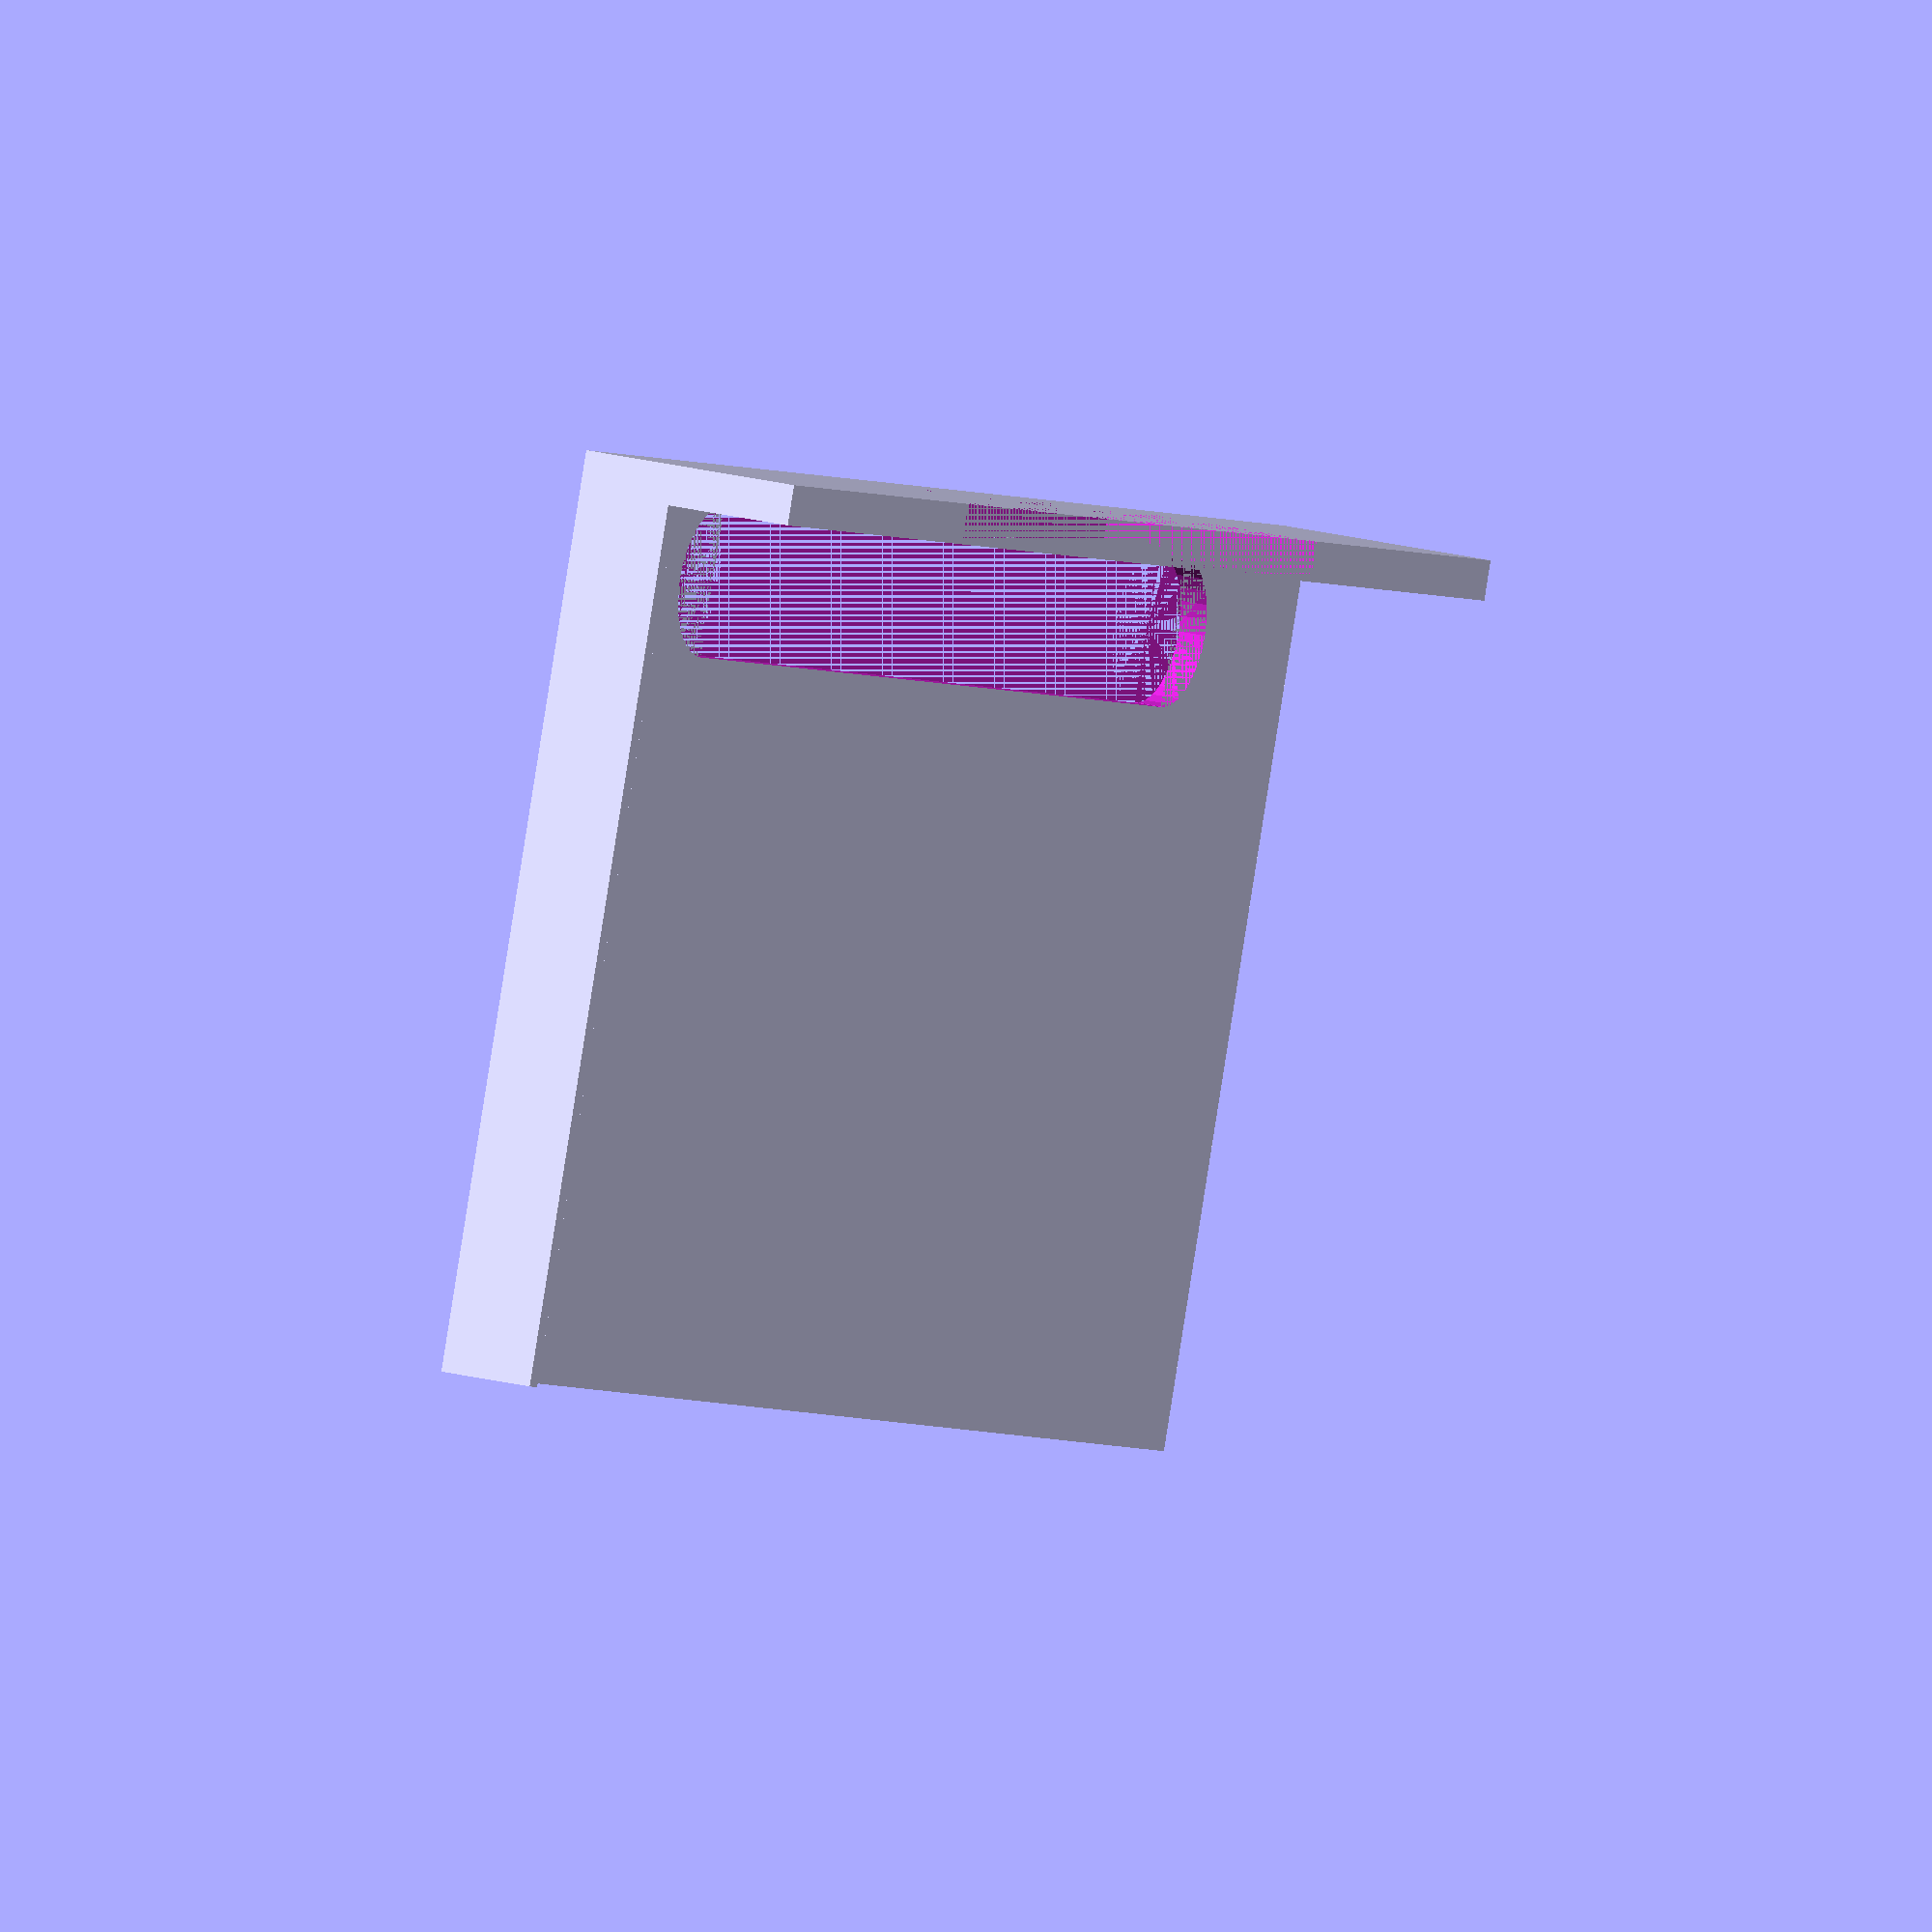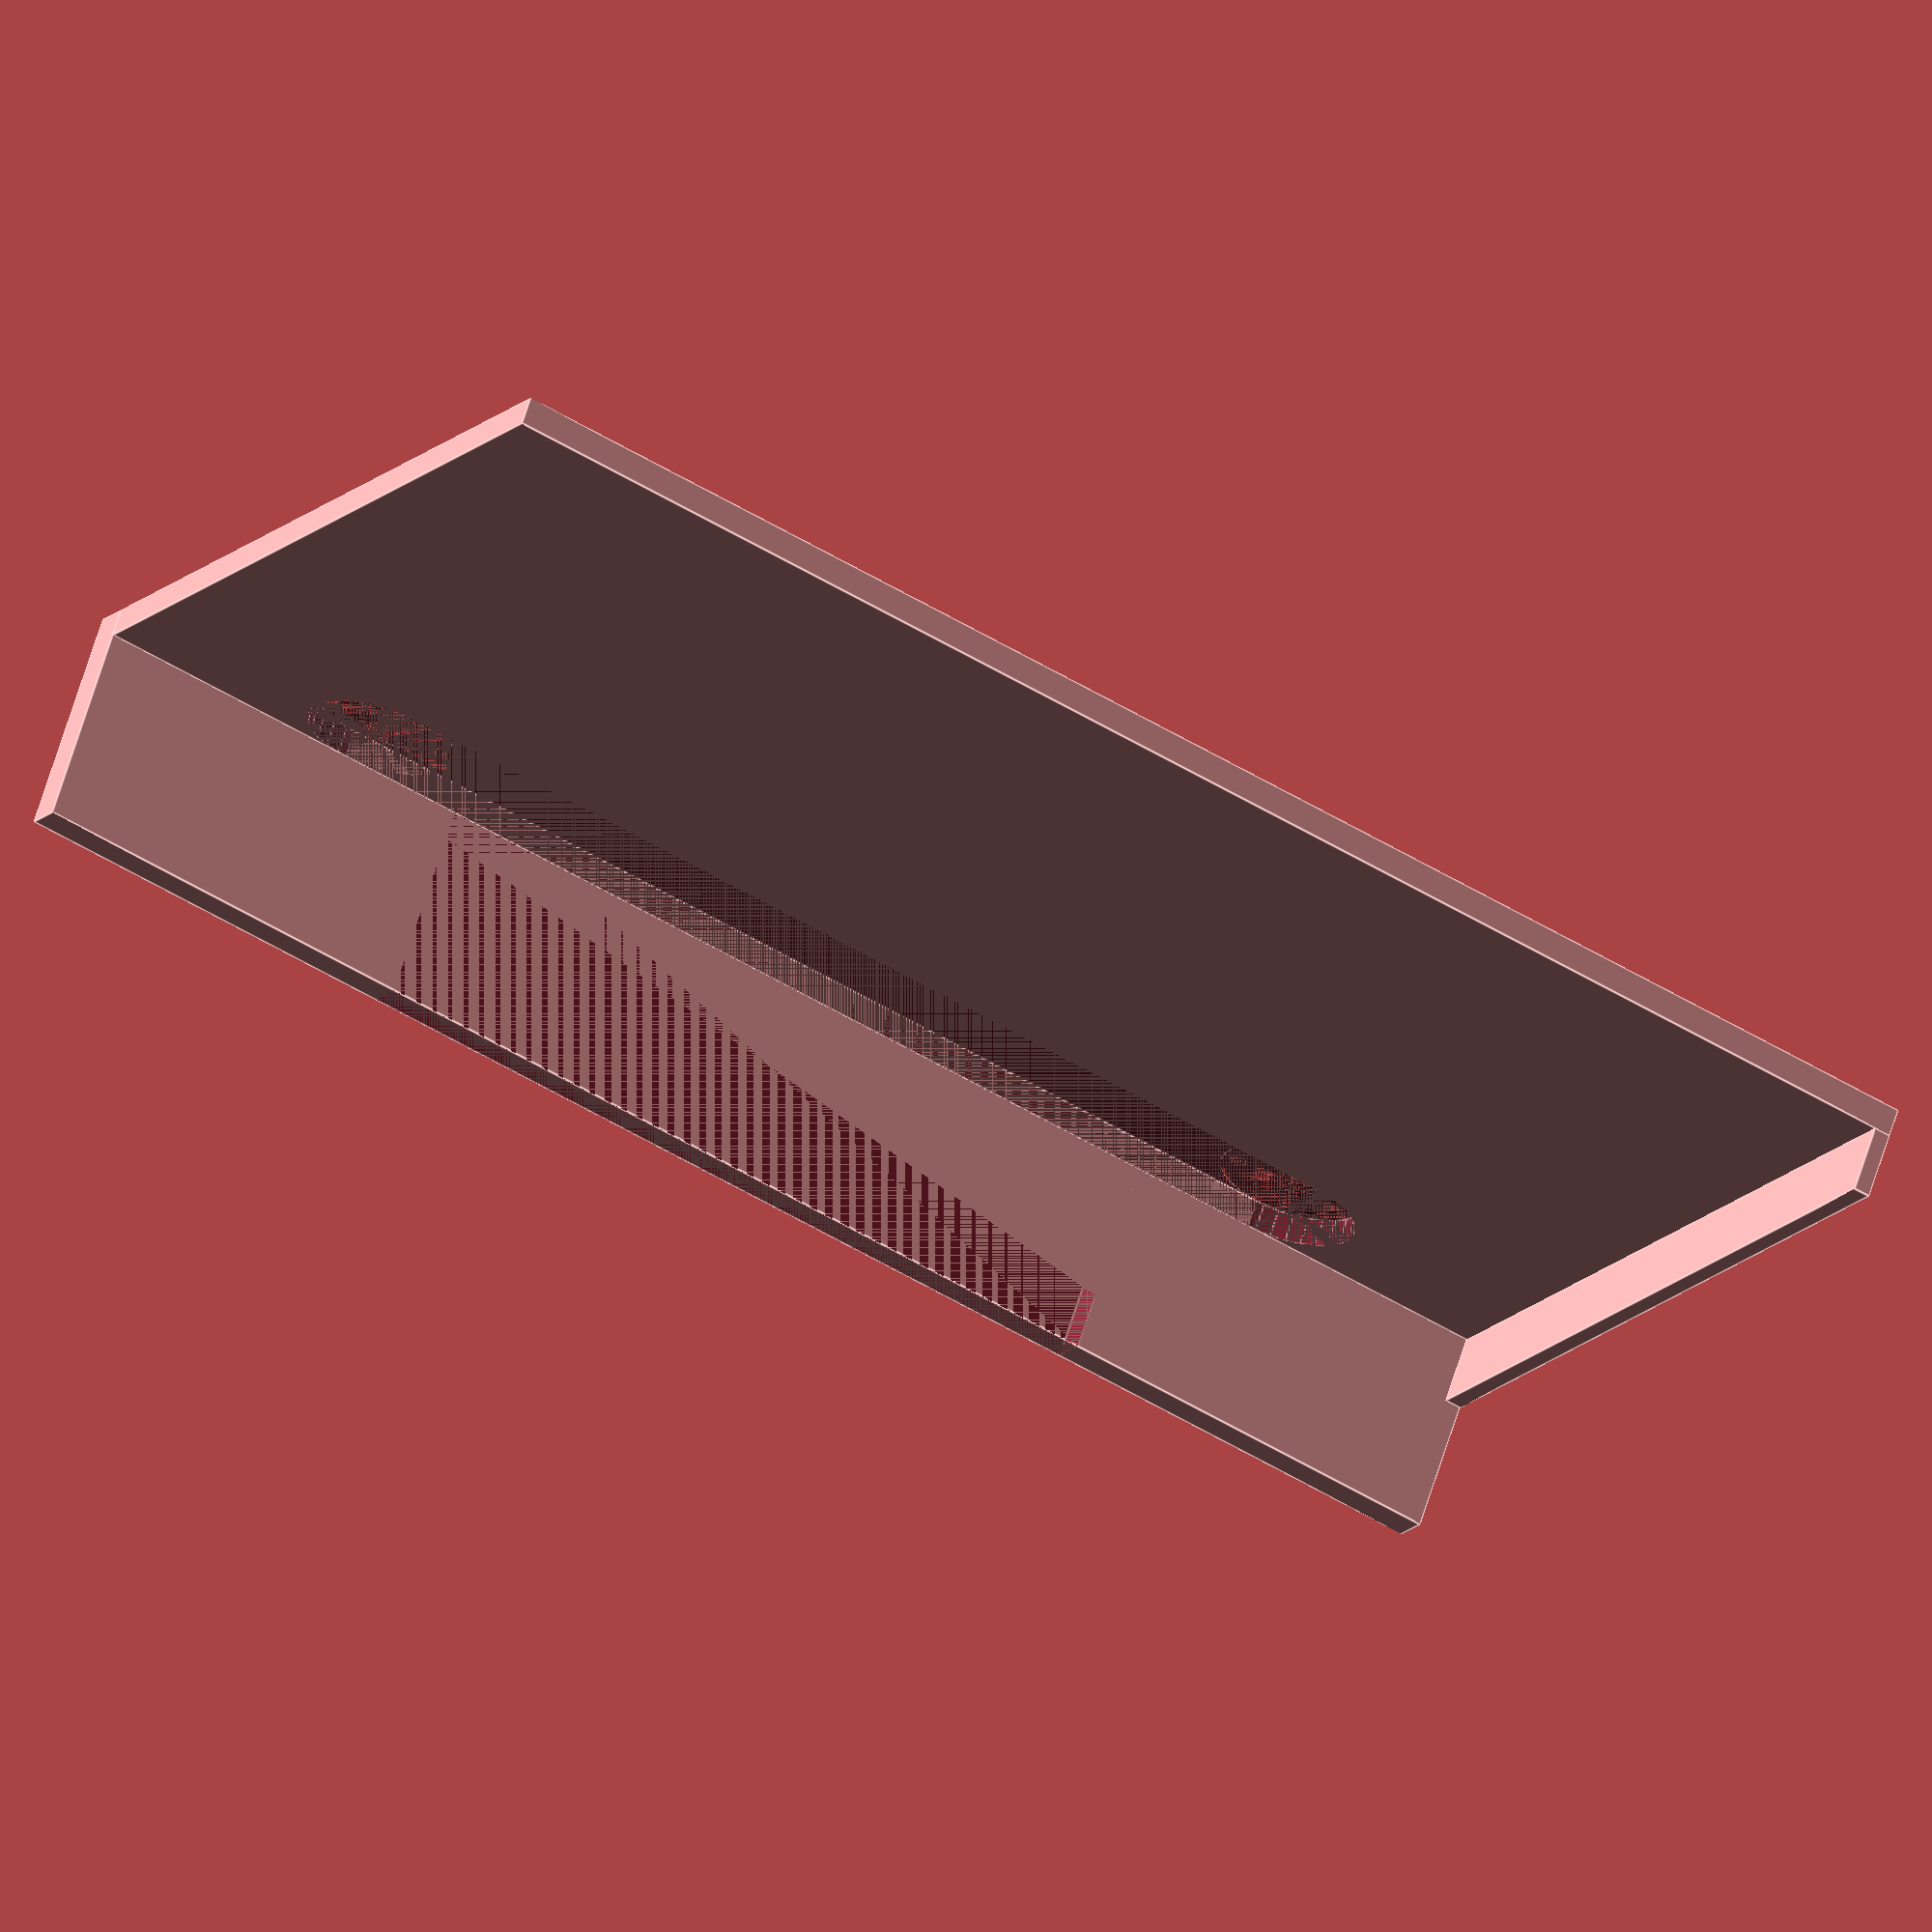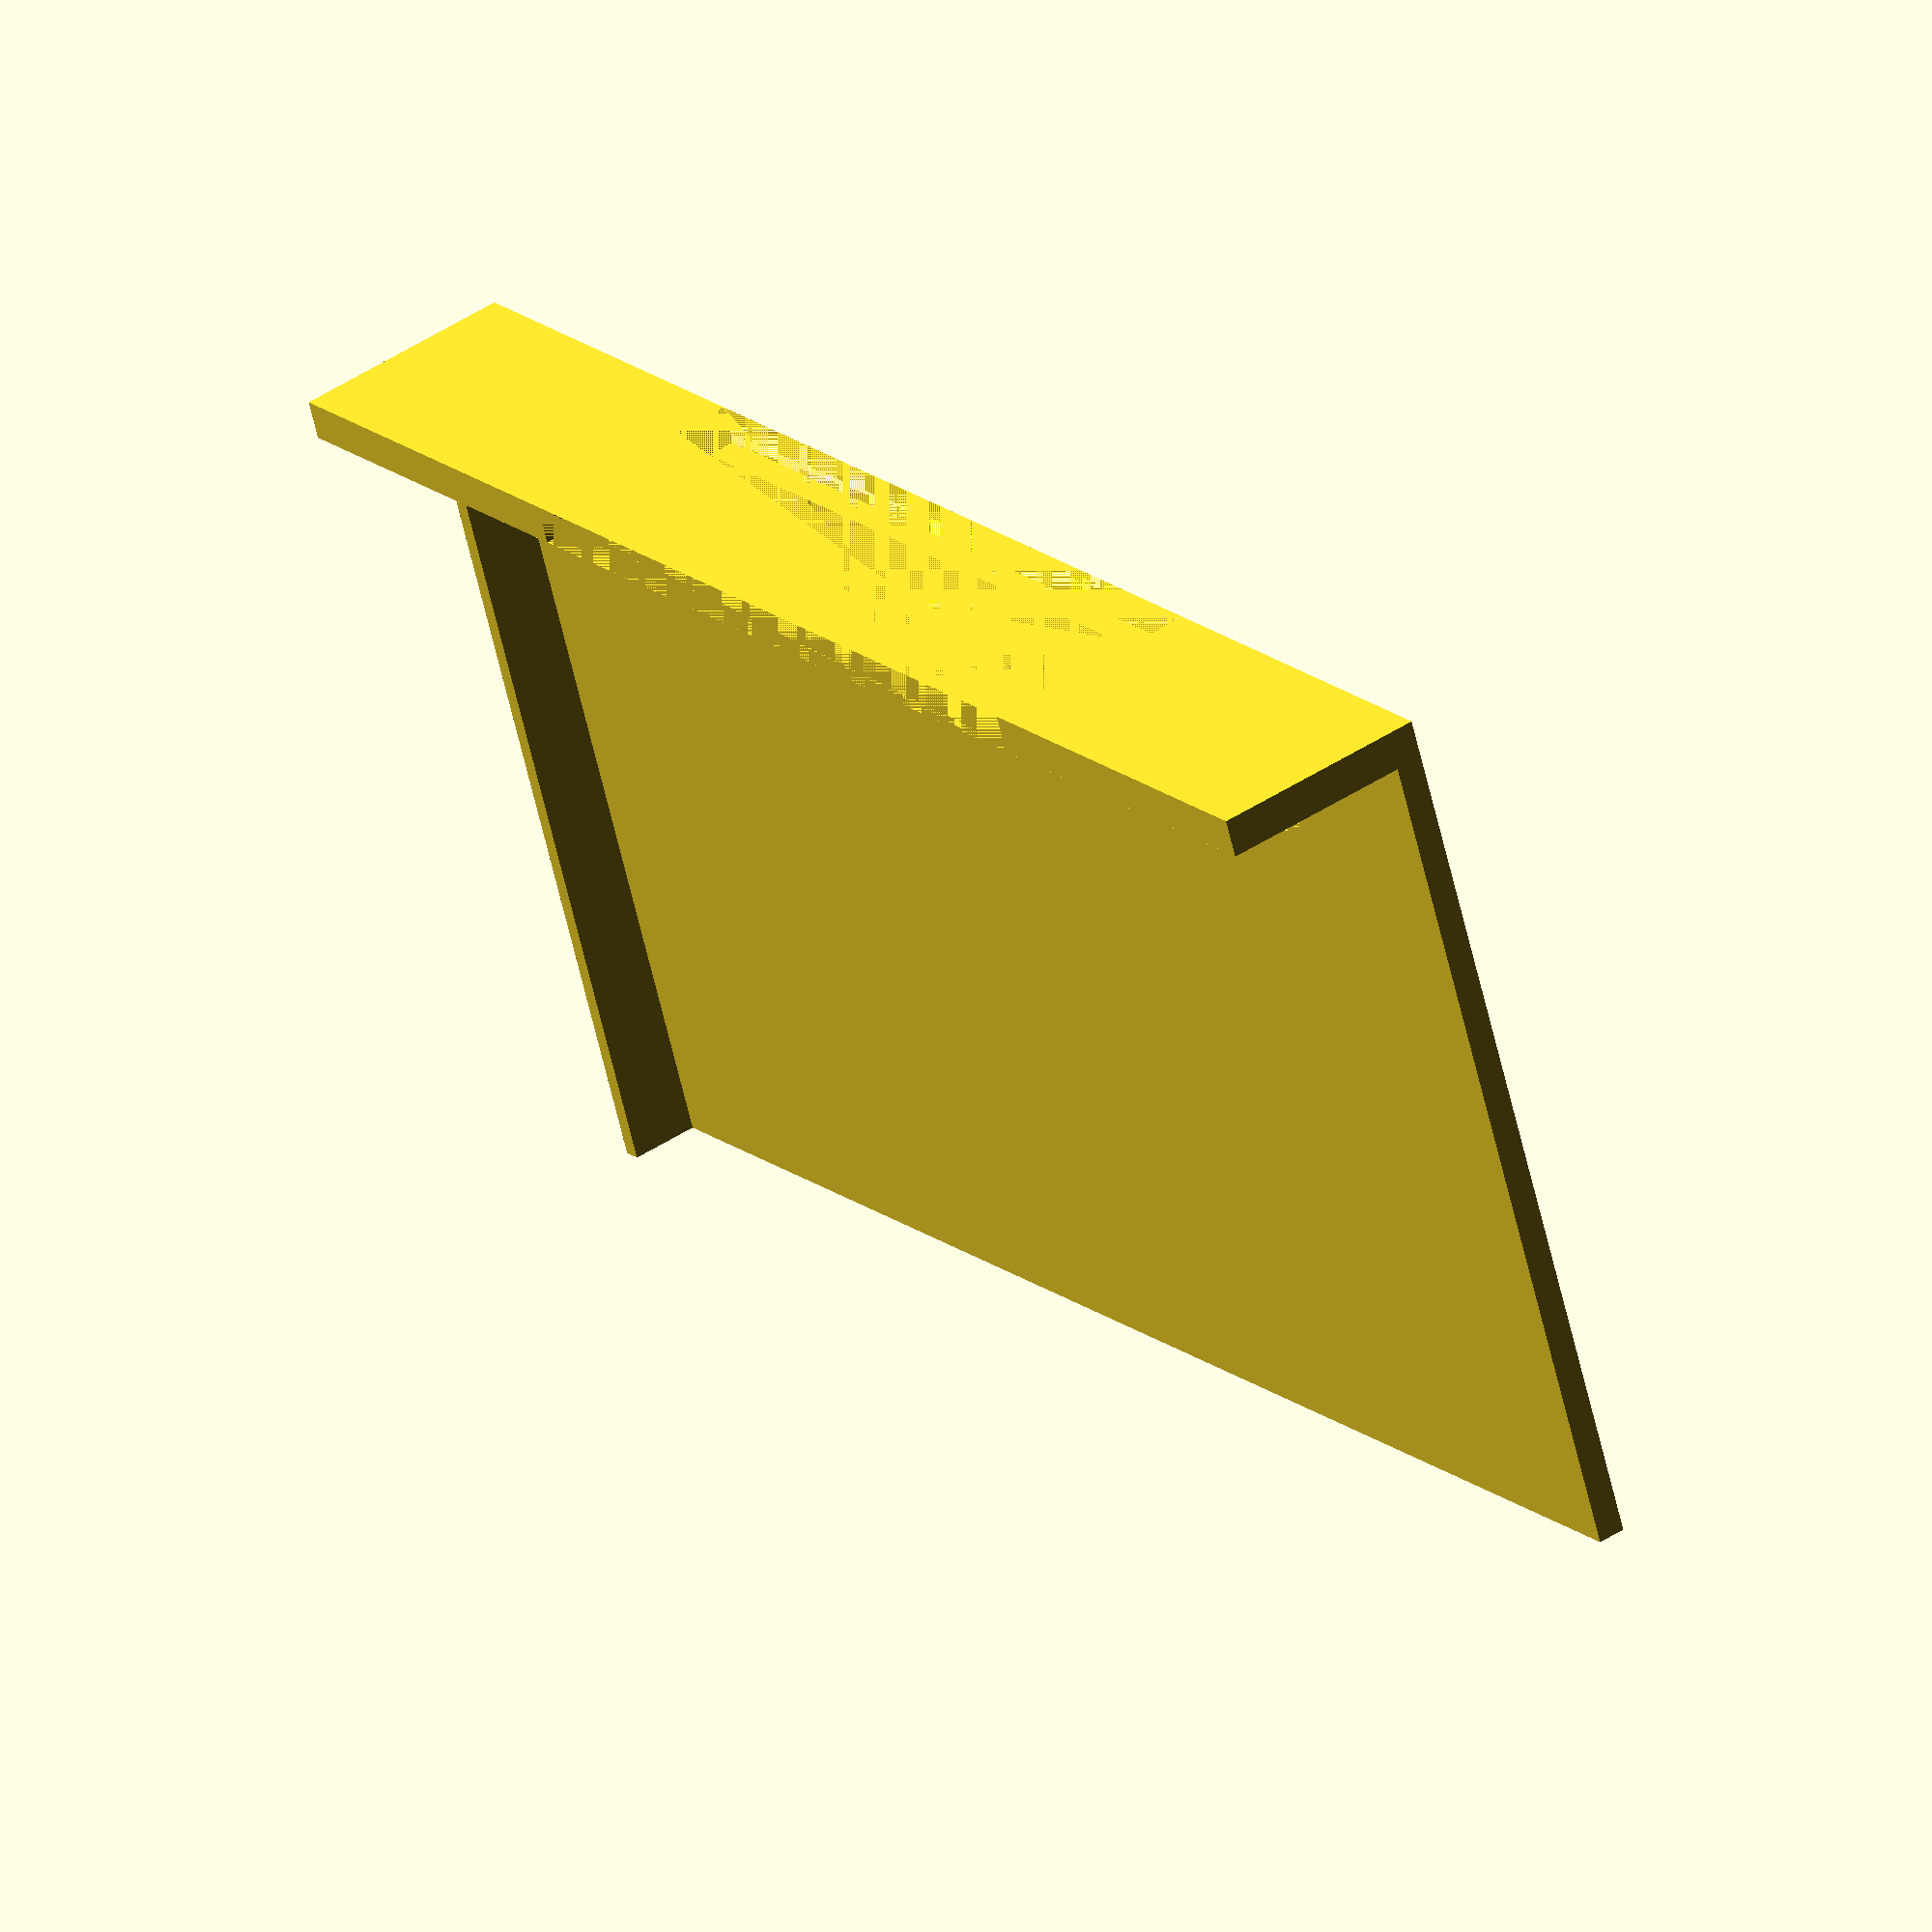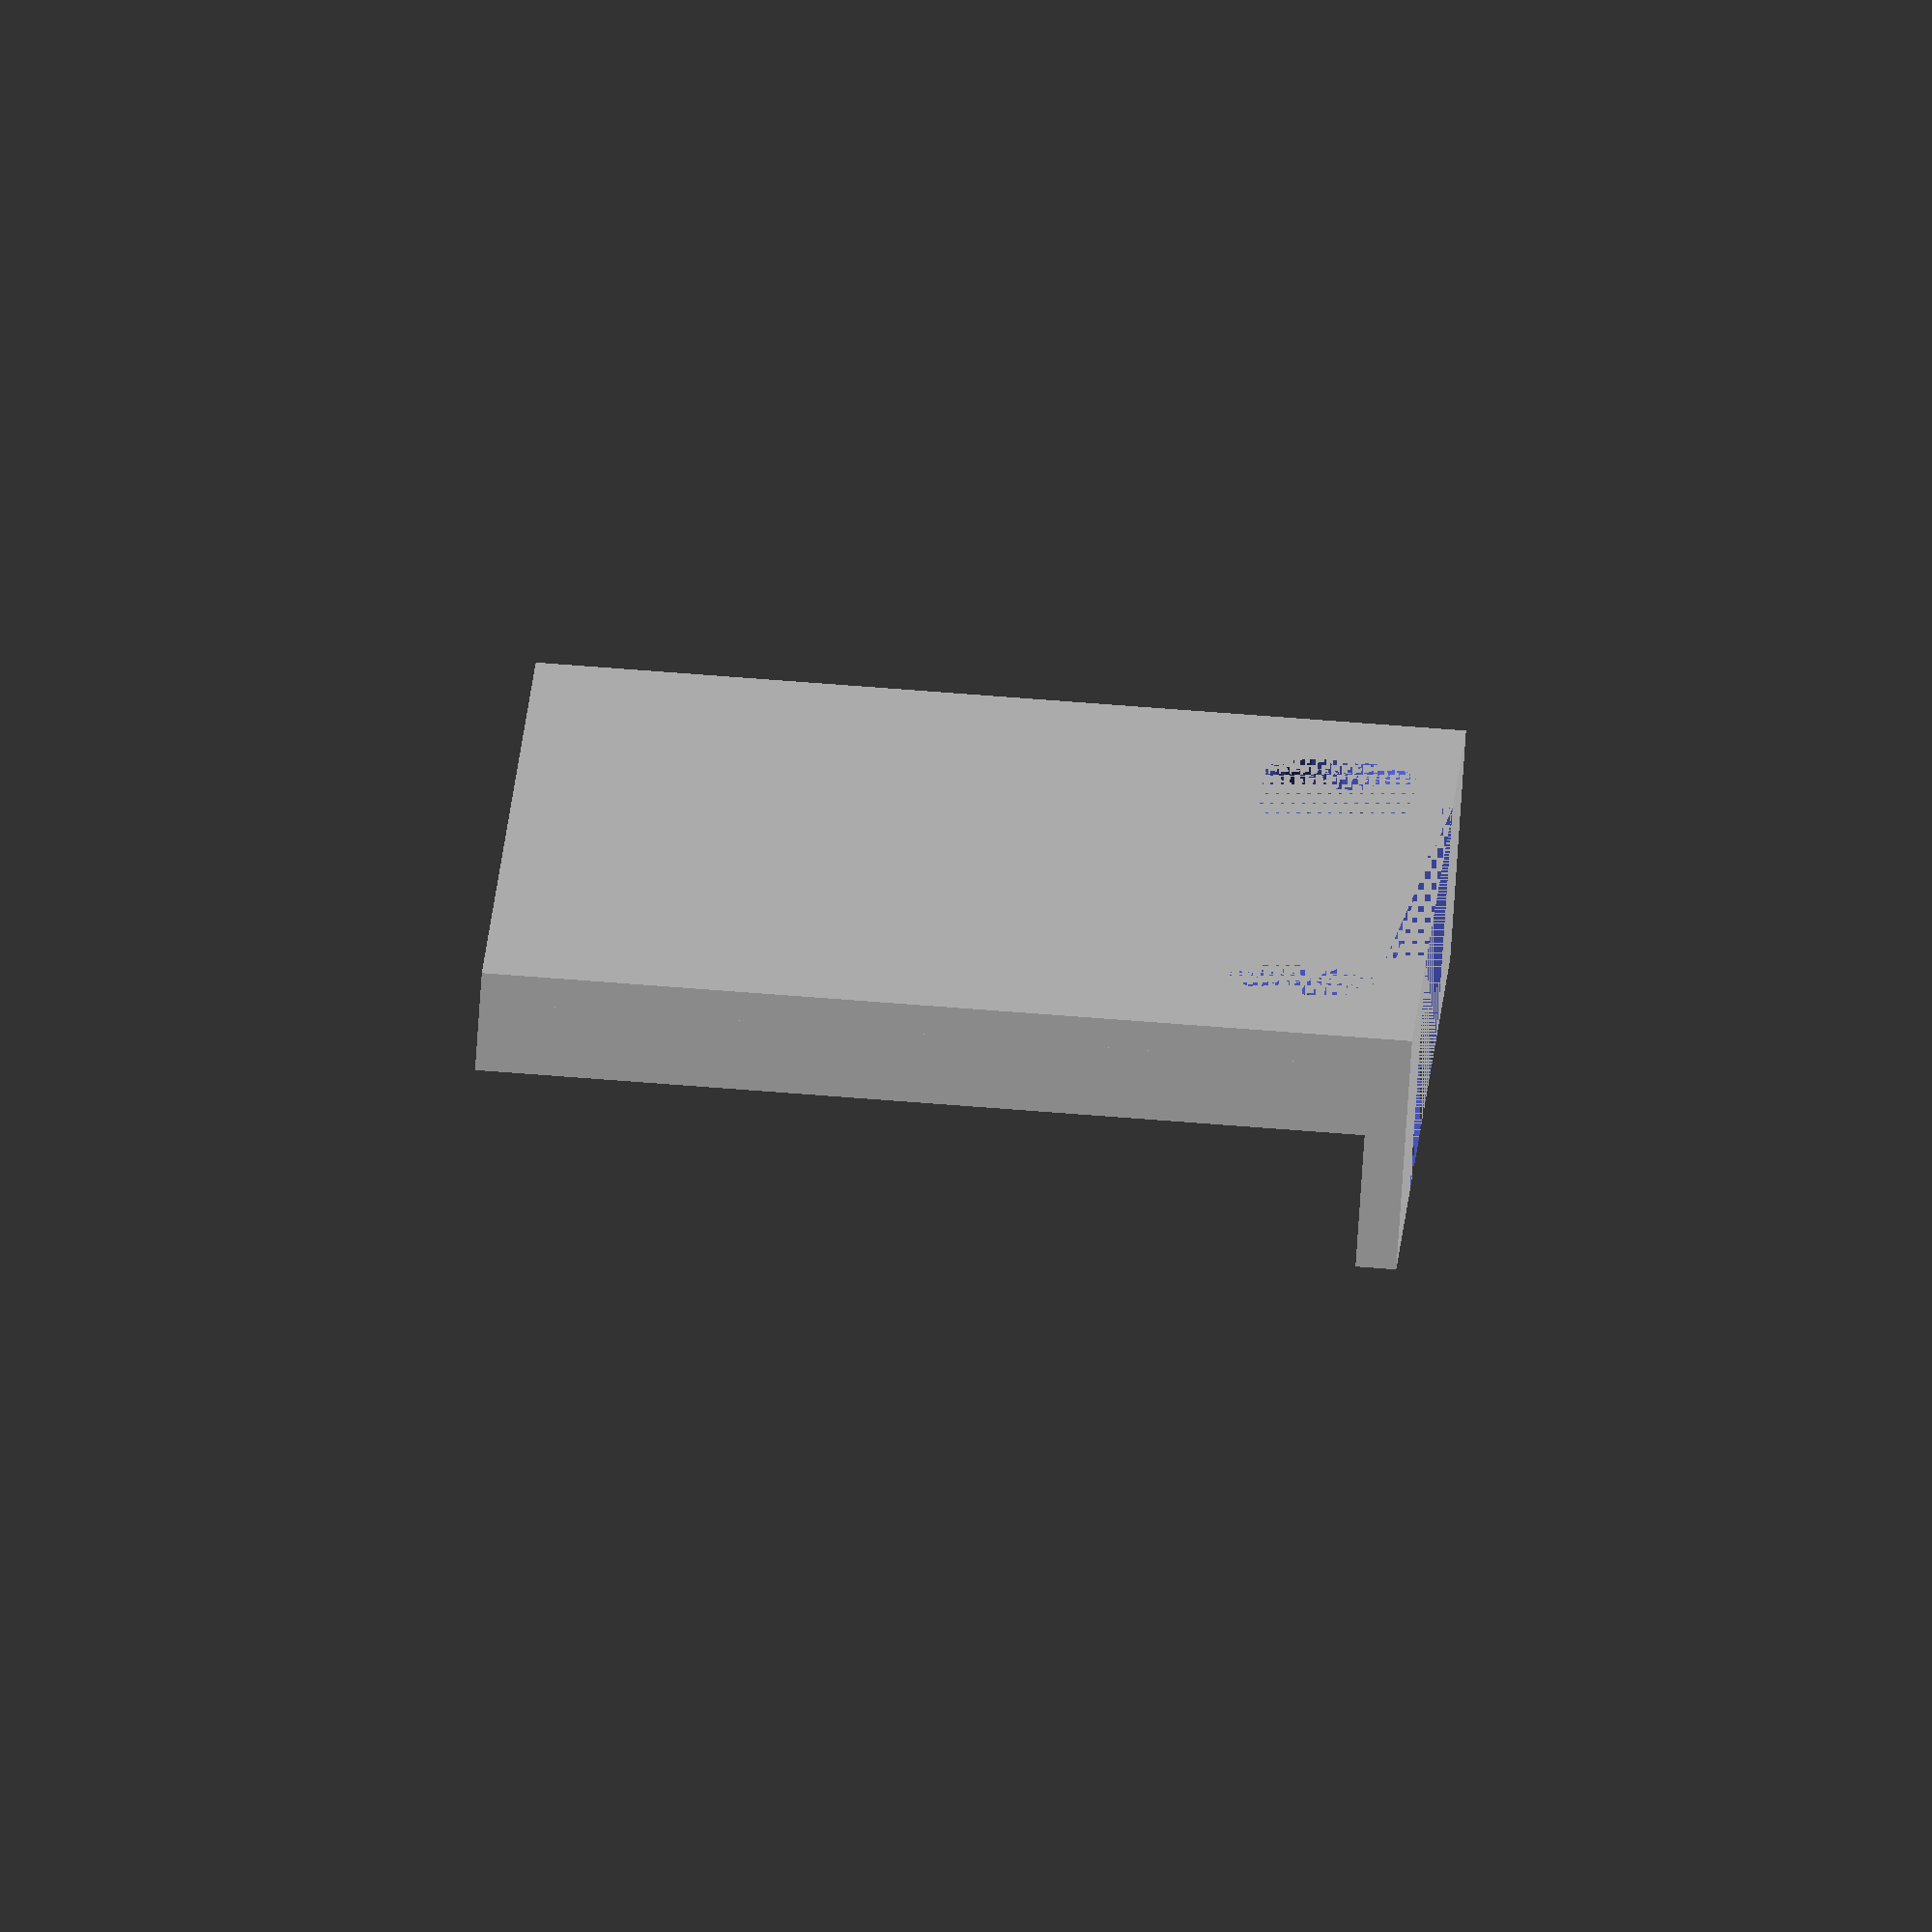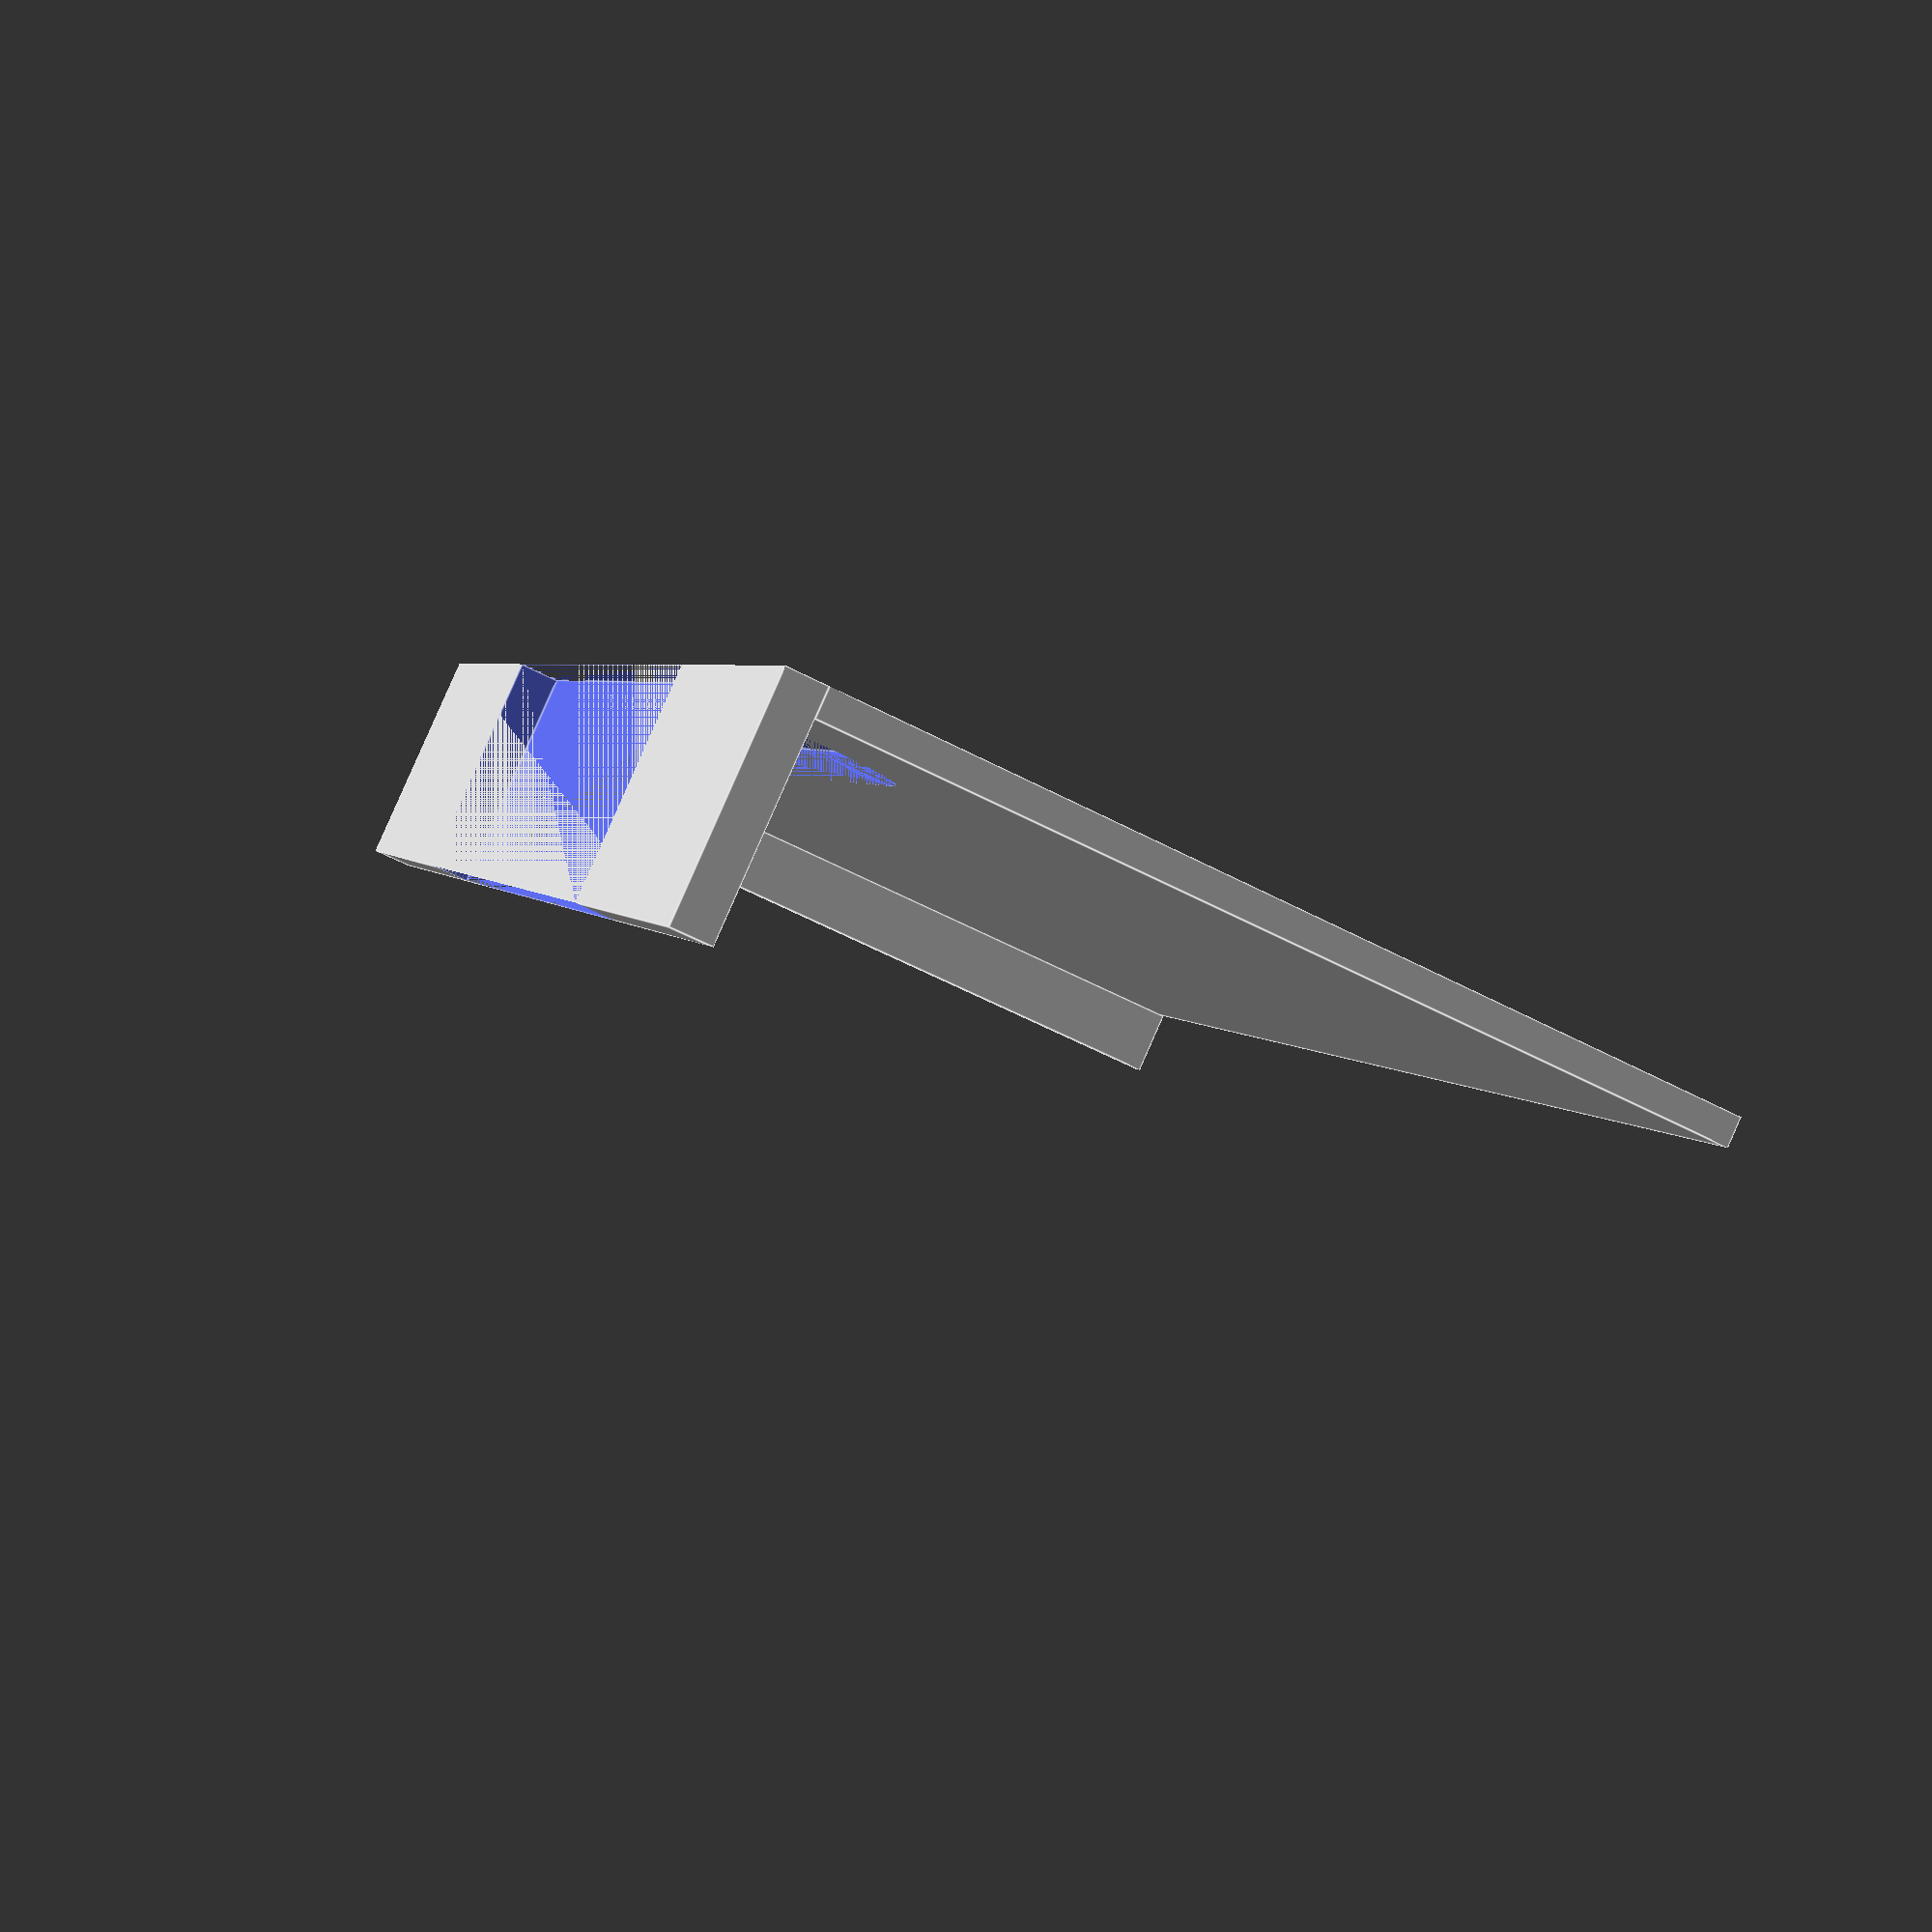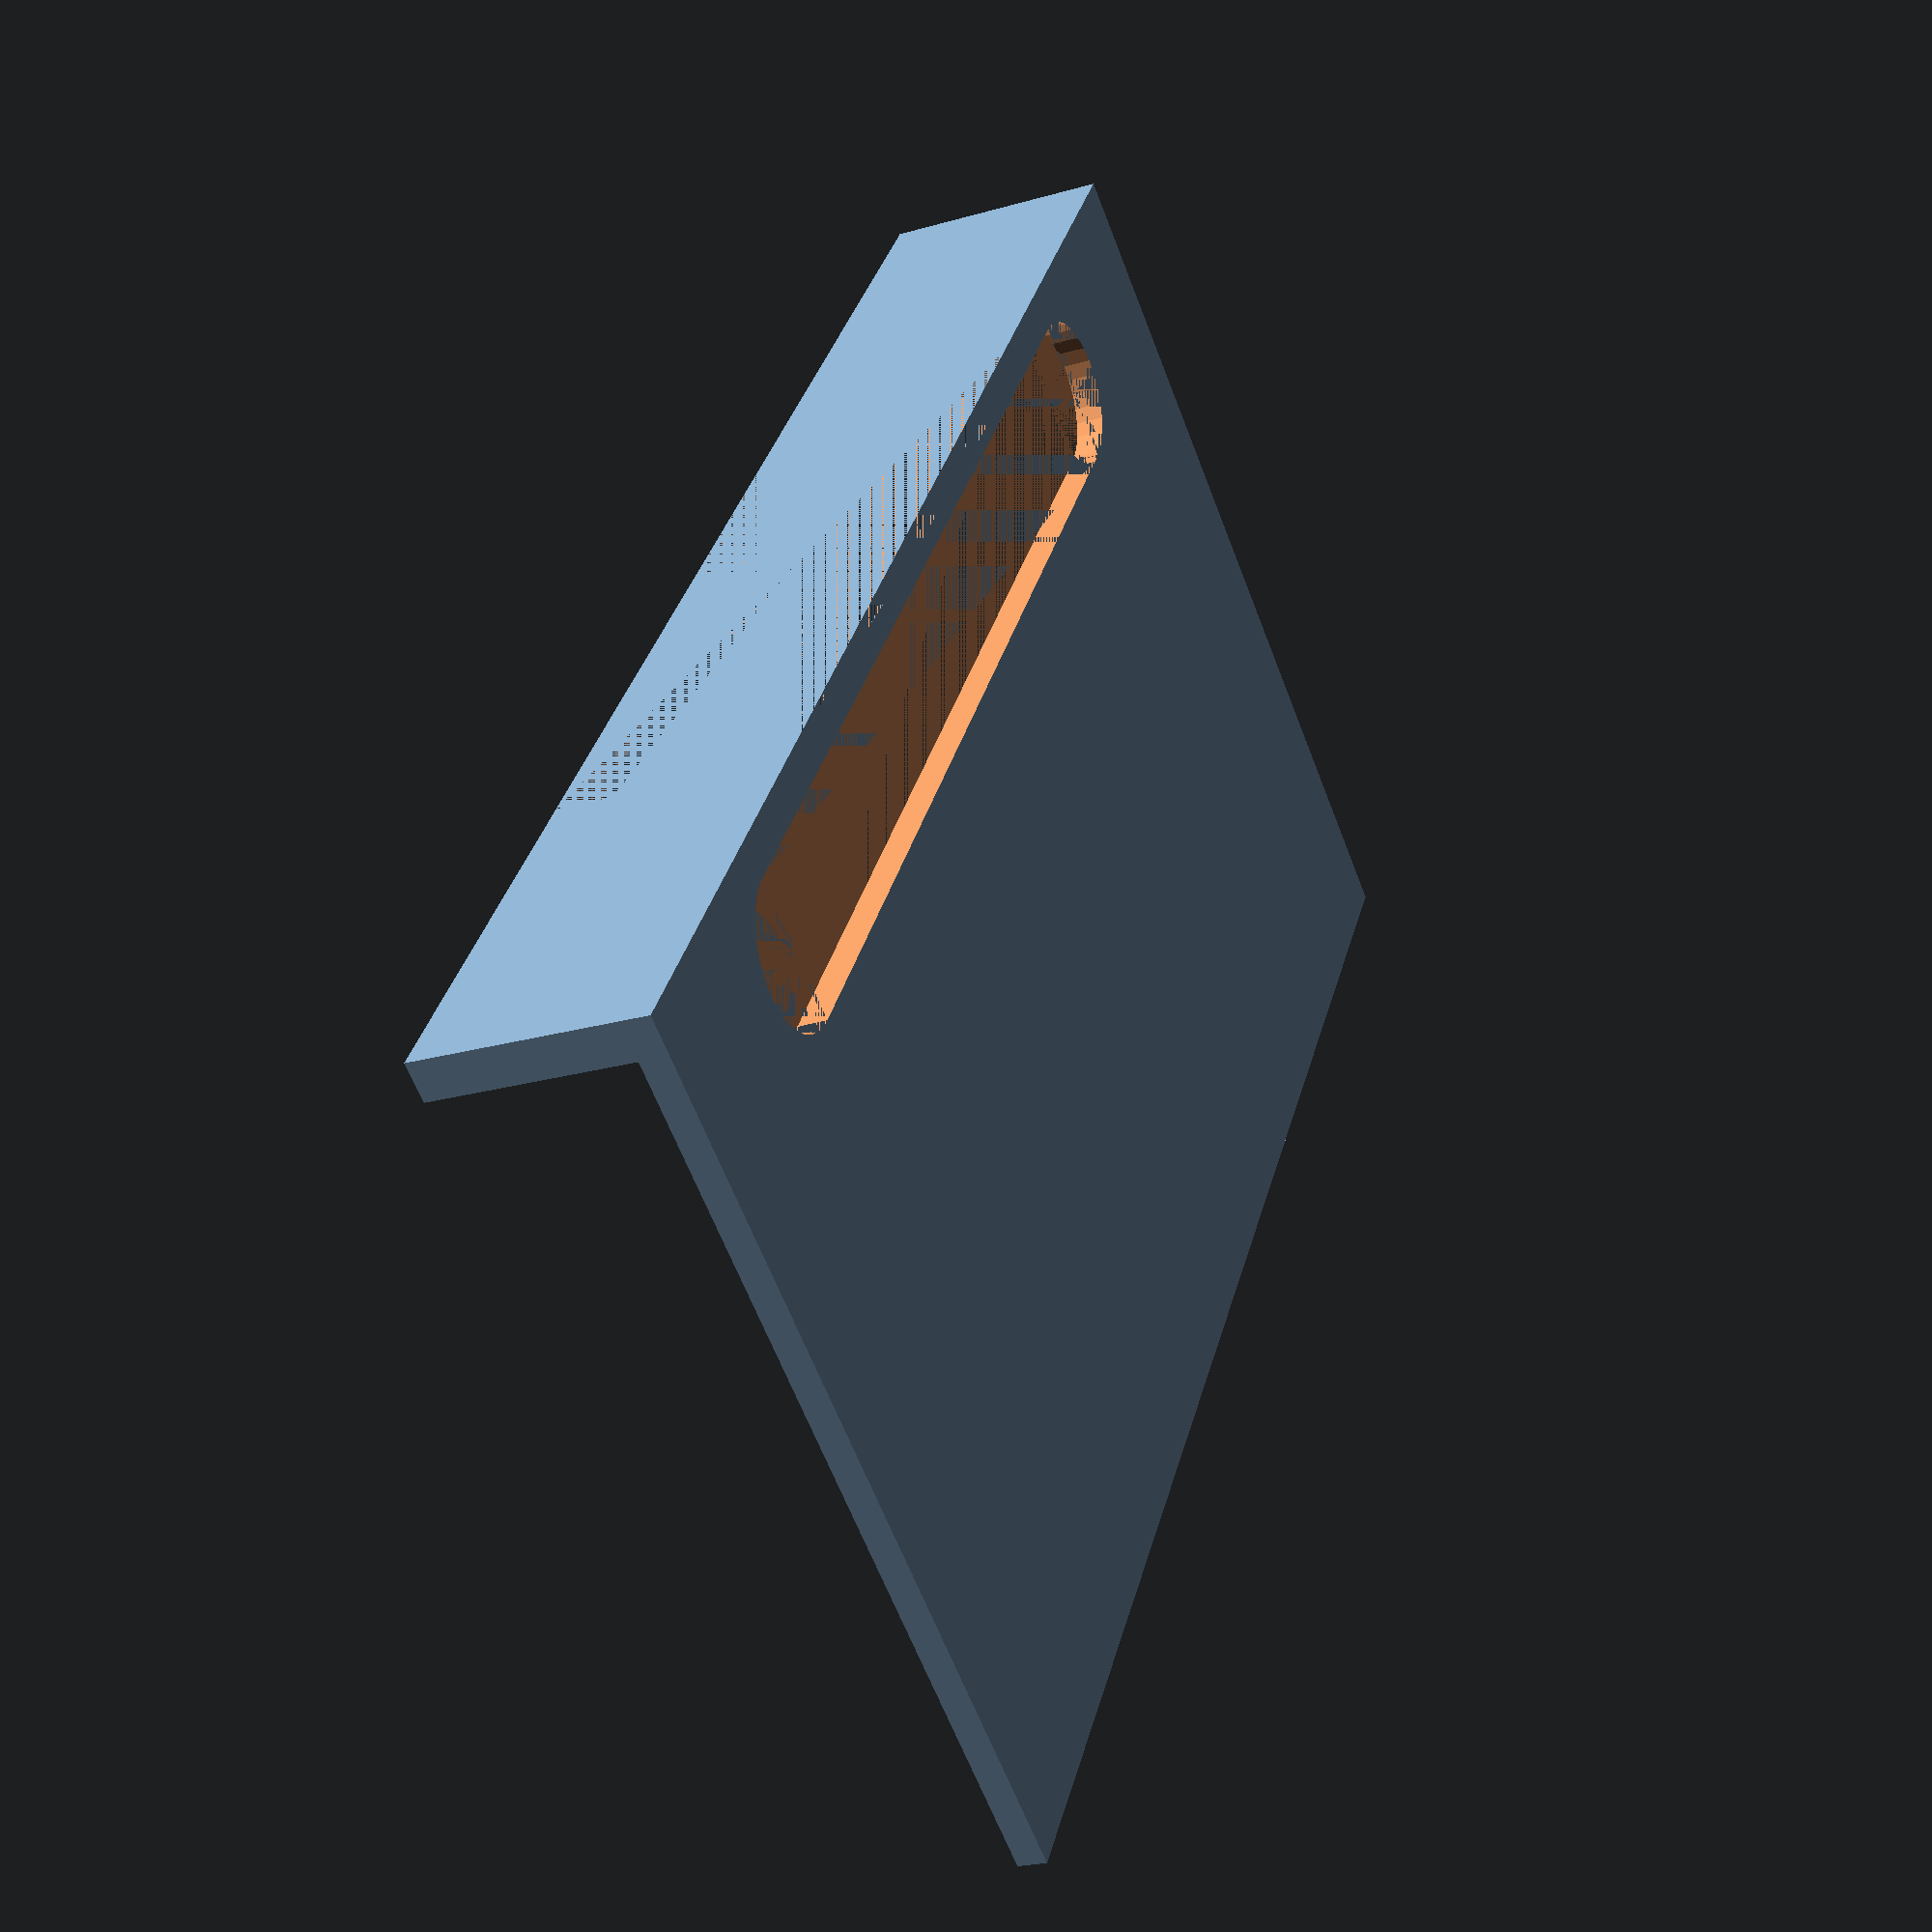
<openscad>
// 0.75" thin 1/8" Lip on left hand side to clip a brush holder or water bucket

shelf_width = 280;
shelf_depth = 153;
shelf_height = 5;

rear_cutout_width = 185;
rear_cutout_depth = 26;

backrest_depth = 7;
backrest_height = 40;

backrest_center_clearance = 140;

left_lip_height = 12;
left_lip_width = 3;

module shelf() {
    cube([shelf_width, shelf_depth, shelf_height]);
}

module rear_cutout() {
    translate([(shelf_width-rear_cutout_width)/2, shelf_depth - rear_cutout_depth, 0])
        cube([rear_cutout_width, rear_cutout_depth, shelf_height]);
    
    translate([(shelf_width - rear_cutout_width) / 2, shelf_depth - rear_cutout_depth + (rear_cutout_depth / 2), 0])
        cylinder(h = shelf_height, d = rear_cutout_depth);
    
    translate([(shelf_width + rear_cutout_width) / 2, shelf_depth - rear_cutout_depth + (rear_cutout_depth / 2), 0])
        cylinder(h = shelf_height, d = rear_cutout_depth);
}

module backrest() {
    translate([0, shelf_depth, 0])
        difference() {
            cube([shelf_width, backrest_depth, backrest_height]);
            
            translate([(shelf_width - backrest_center_clearance) / 2, 0, 0])
                cube([backrest_center_clearance, backrest_depth, backrest_height]);
        }
}

module left_lip() {
    translate([0, 0, shelf_height])
        cube([left_lip_width, shelf_depth, left_lip_height]);
}

difference() {
    shelf();
    
    rear_cutout();
}

backrest();
left_lip();
</openscad>
<views>
elev=340.7 azim=20.0 roll=297.0 proj=o view=wireframe
elev=114.7 azim=28.7 roll=162.8 proj=o view=edges
elev=135.0 azim=158.0 roll=127.3 proj=o view=solid
elev=258.9 azim=88.1 roll=3.9 proj=o view=wireframe
elev=93.3 azim=106.7 roll=156.2 proj=p view=edges
elev=24.2 azim=55.6 roll=115.3 proj=p view=wireframe
</views>
